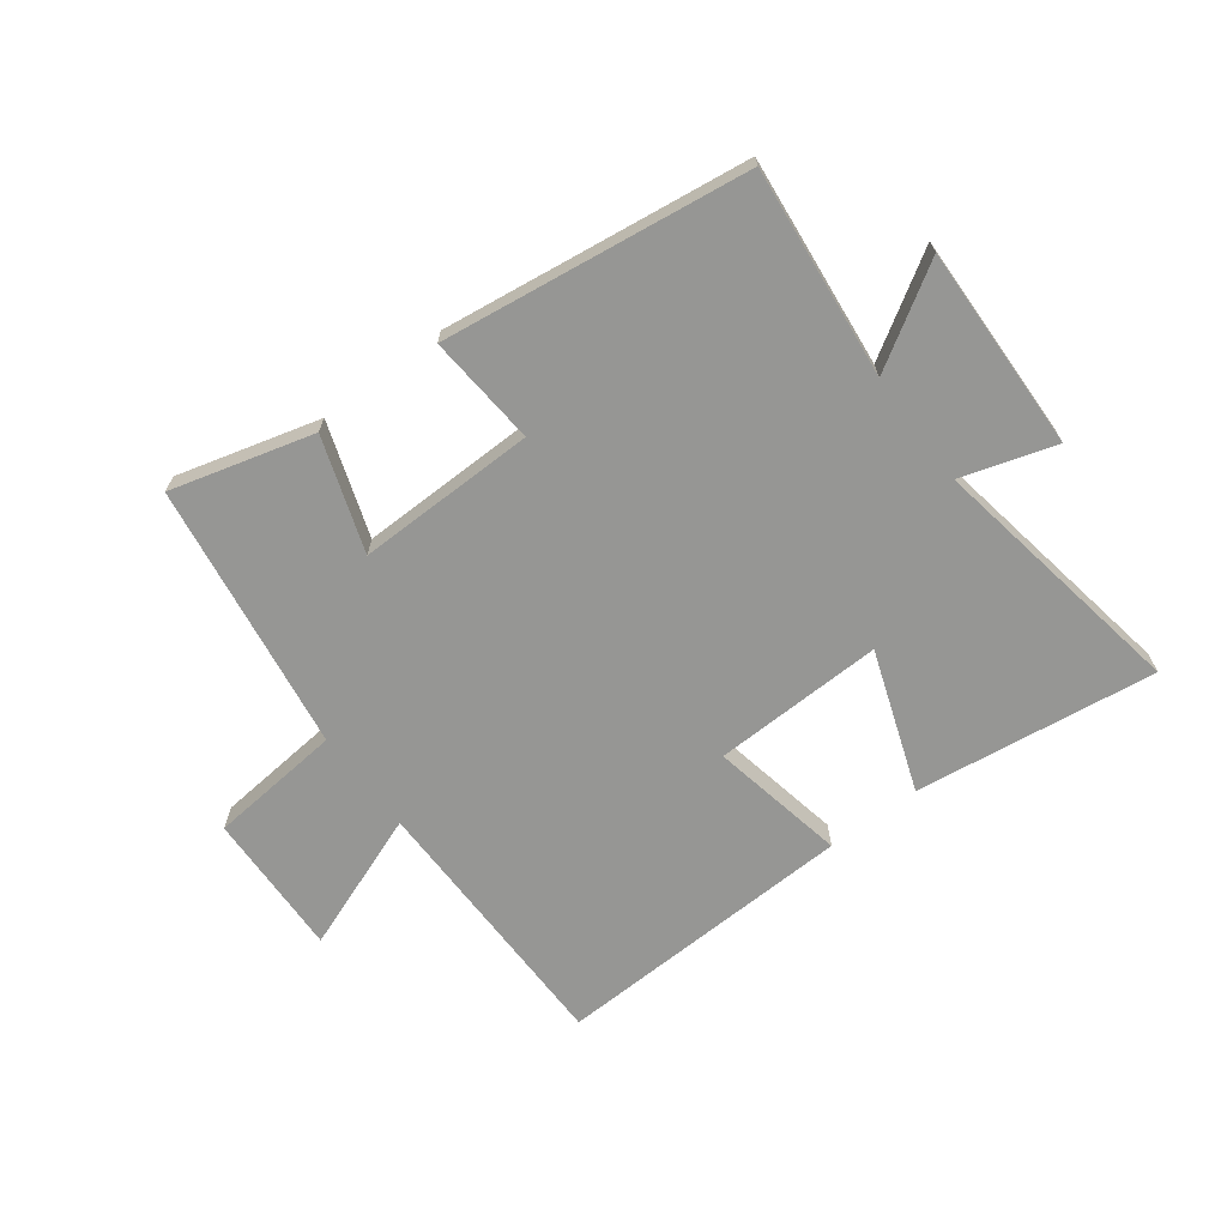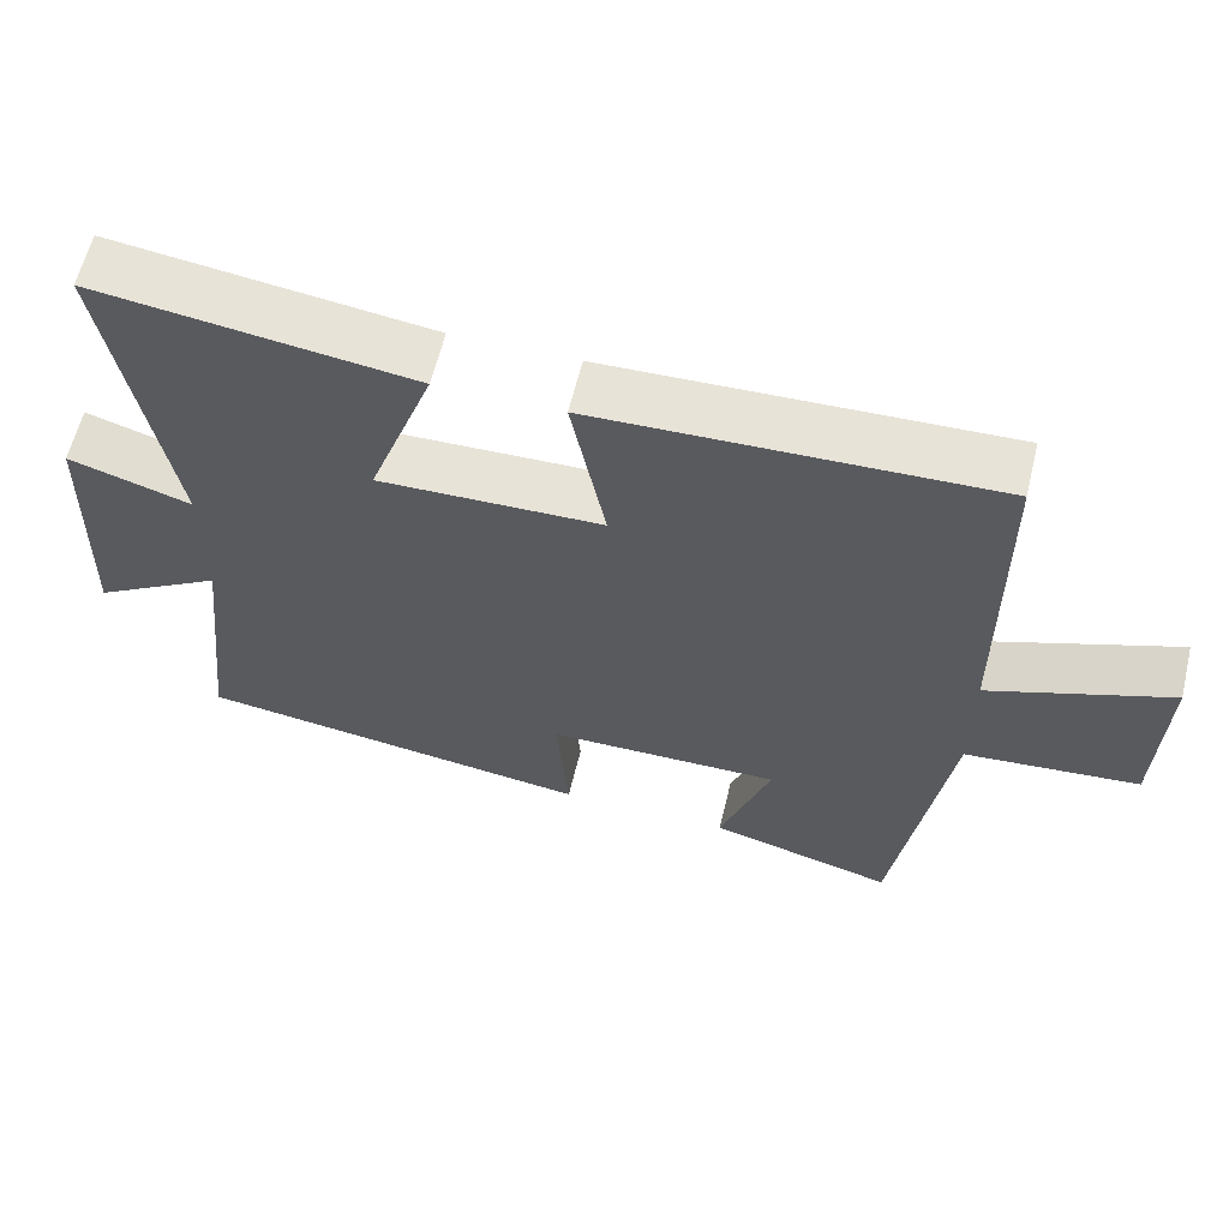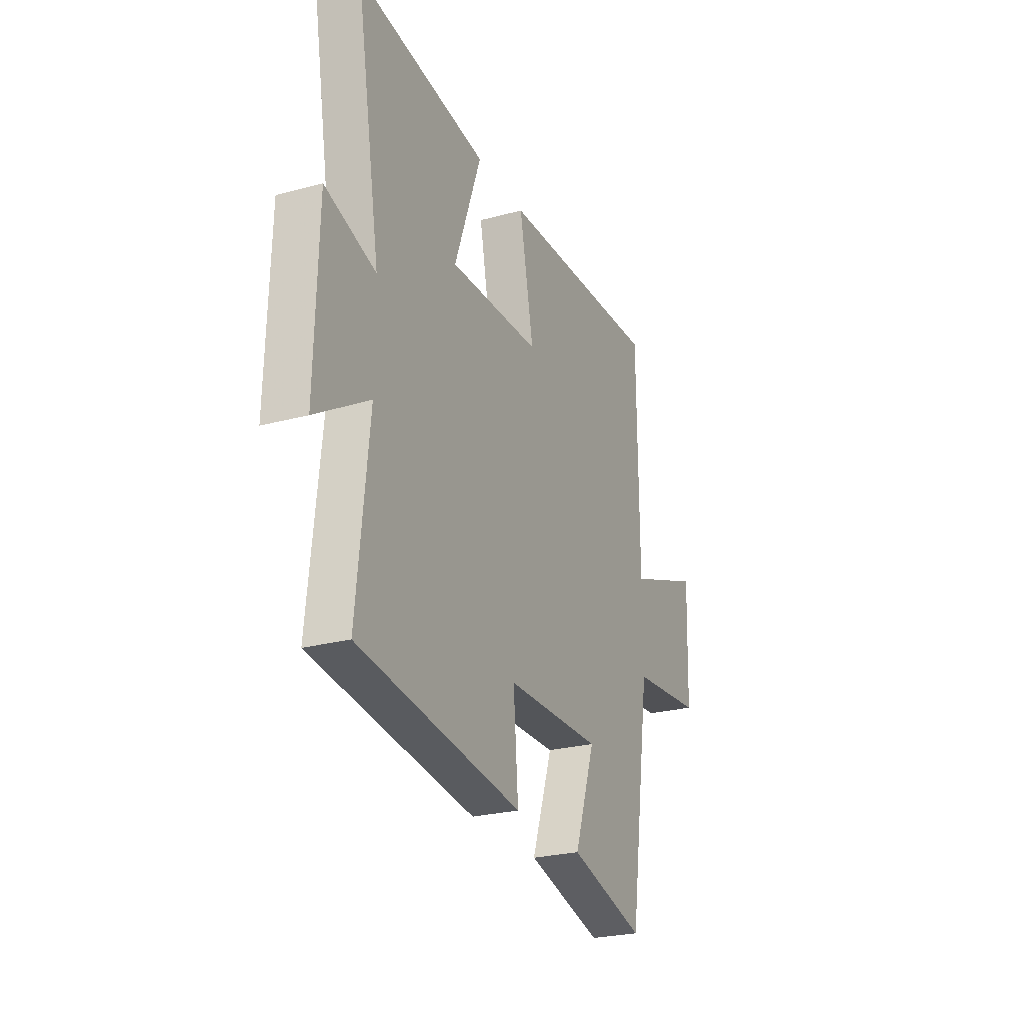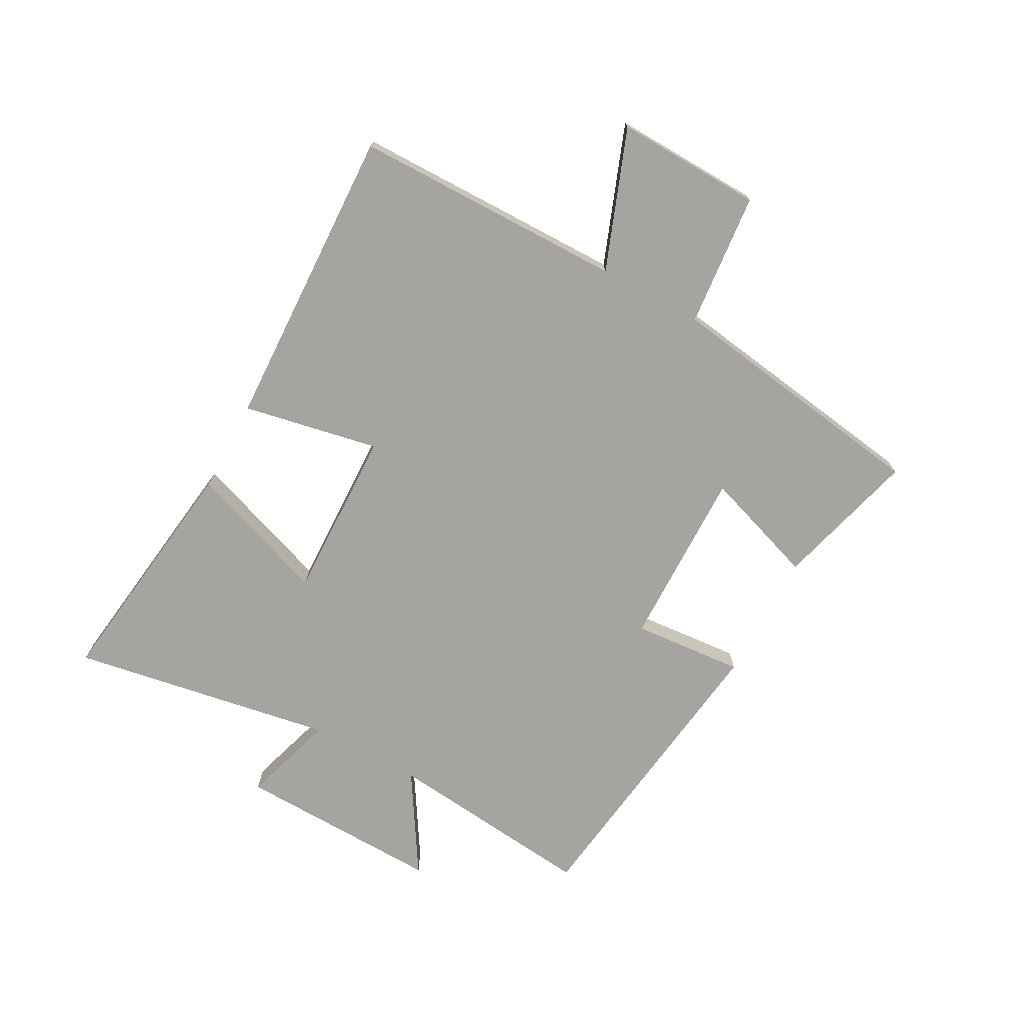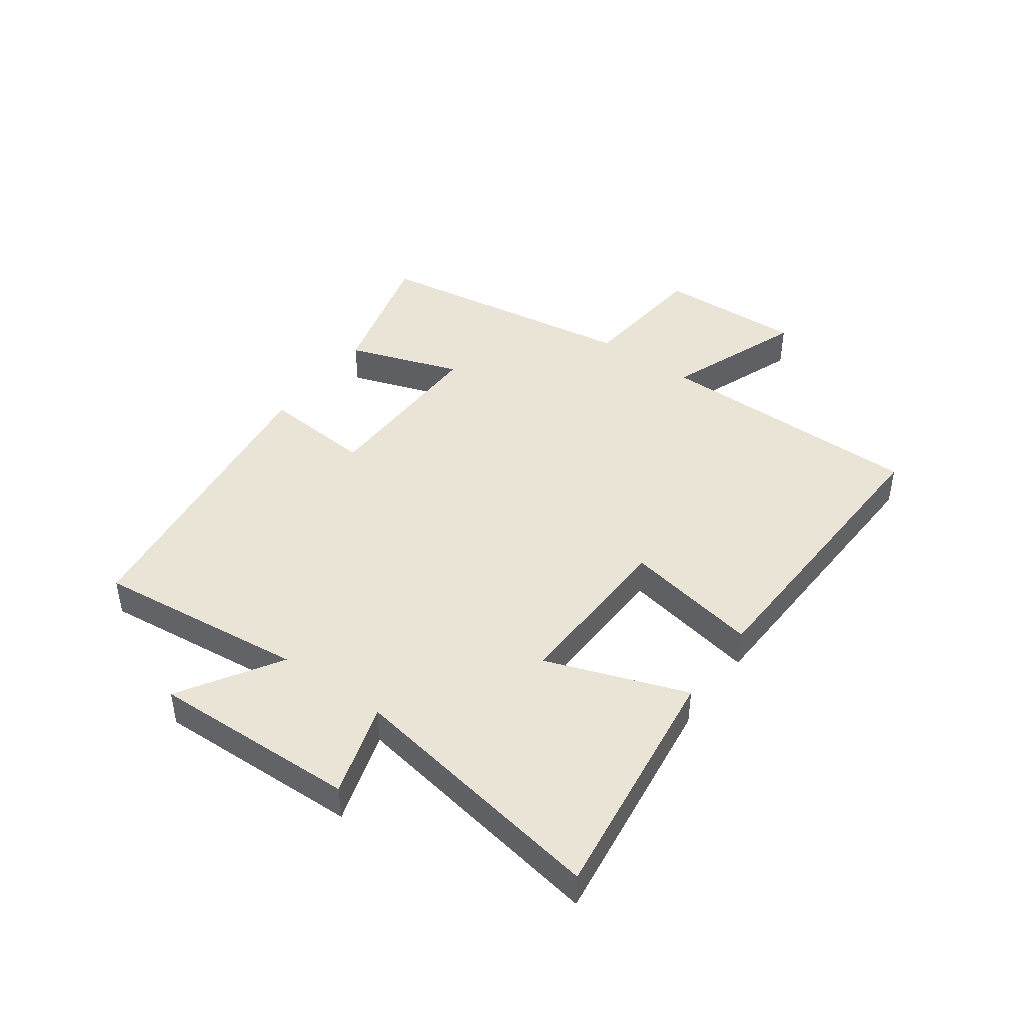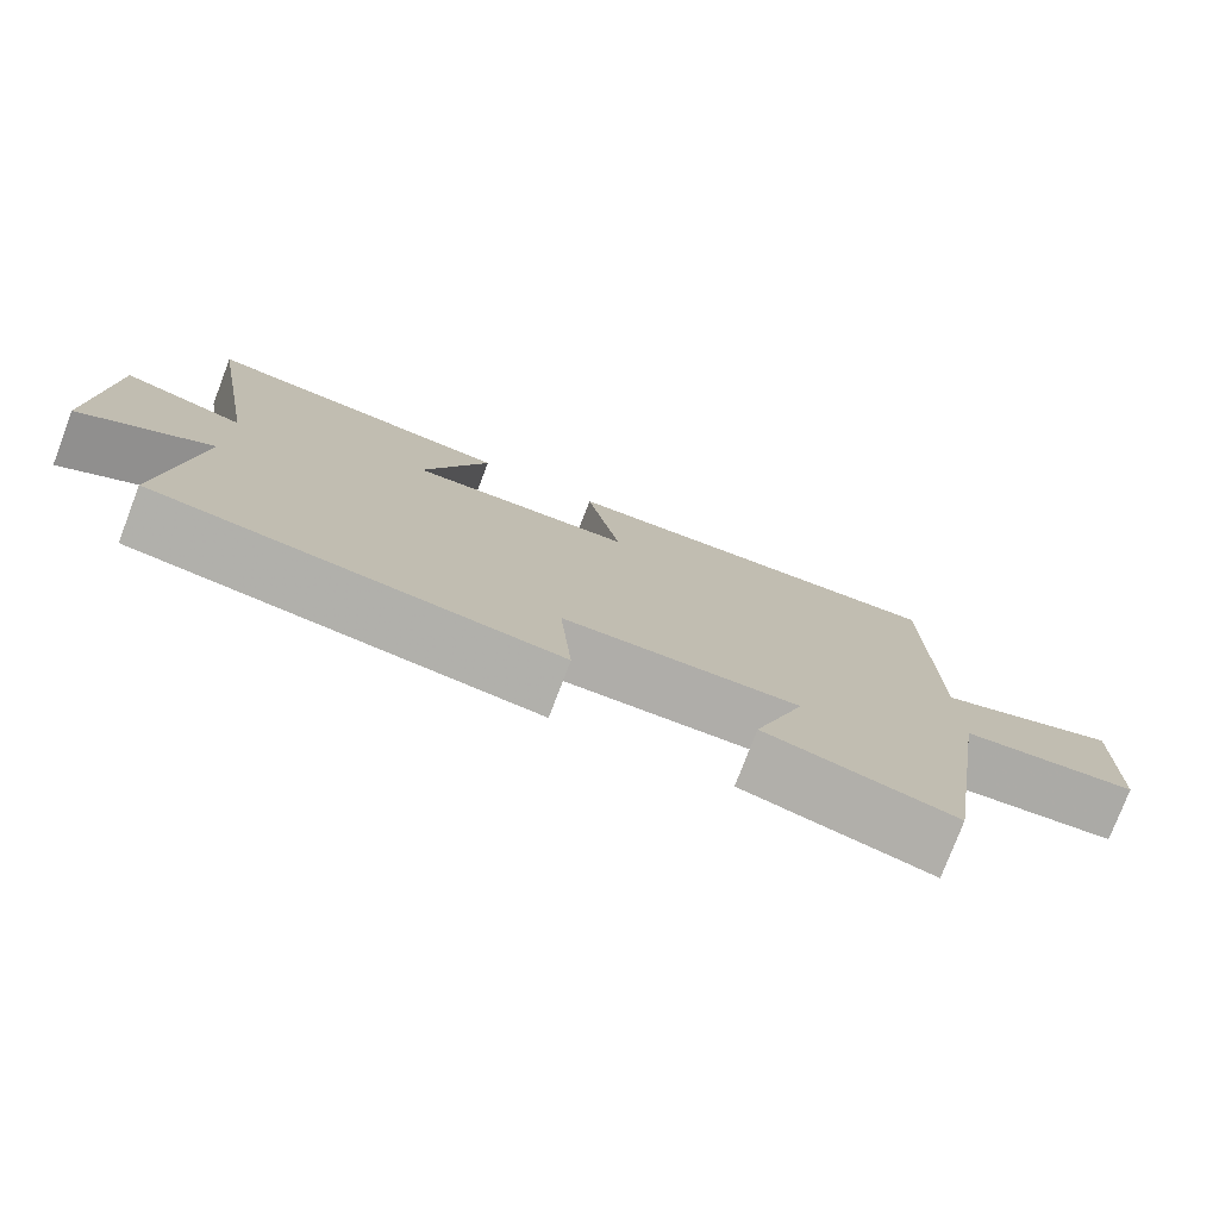
<metadata>
{"format":"obj","ext":"obj","renderer":"f3d","projection":"perspective","resolution":1024,"background":"white","views":[{"elev":-67.7,"azim":-143.0,"up":"+Y"},{"elev":61.2,"azim":13.6,"up":"+Z"},{"elev":-25.2,"azim":-66.3,"up":"+Z"},{"elev":-73.2,"azim":61.6,"up":"+Y"},{"elev":43.8,"azim":-54.1,"up":"+Y"},{"elev":-77.4,"azim":-20.9,"up":"+Z"}]}
</metadata>
<code>
v -0.538 0.07 -0.431
v -0.5 0.07 -0.079
v -0.667 0.07 -0.182
v -0.657 0.07 0.162
v -0.5 0.07 0.113
v -0.575 0.07 0.554
v -0.17 0.07 0.5
v -0.254 0.07 0.265
v 0.032 0.07 0.273
v -0.012 0.07 0.5
v 0.497 0.07 0.518
v 0.5 0.07 0.064
v 0.732 0.07 0.151
v 0.724 0.07 -0.093
v 0.5 0.07 -0.114
v 0.432 0.07 -0.565
v 0.194 0.07 -0.5
v 0.259 0.07 -0.31
v -0.041 0.07 -0.314
v -0.026 0.07 -0.5
v -0.538 0 -0.431
v -0.5 0 -0.079
v -0.667 0 -0.182
v -0.657 0 0.162
v -0.5 0 0.113
v -0.575 0 0.554
v -0.17 0 0.5
v -0.254 0 0.265
v 0.032 0 0.273
v -0.012 0 0.5
v 0.497 0 0.518
v 0.5 0 0.064
v 0.732 0 0.151
v 0.724 0 -0.093
v 0.5 0 -0.114
v 0.432 0 -0.565
v 0.194 0 -0.5
v 0.259 0 -0.31
v -0.041 0 -0.314
v -0.026 0 -0.5
f 19 20 1 2
f 18 19 2
f 15 16 17 18
f 15 18 2
f 12 13 14 15
f 11 12 15
f 10 11 15
f 9 10 15
f 8 9 15 2
f 5 6 7 8
f 5 8 2 3
f 3 4 5
f 22 21 40 39
f 22 39 38
f 38 37 36 35
f 22 38 35
f 35 34 33 32
f 35 32 31
f 35 31 30
f 35 30 29
f 22 35 29 28
f 28 27 26 25
f 23 22 28 25
f 25 24 23
f 1 21 22 2
f 2 22 23 3
f 3 23 24 4
f 4 24 25 5
f 5 25 26 6
f 6 26 27 7
f 7 27 28 8
f 8 28 29 9
f 9 29 30 10
f 10 30 31 11
f 11 31 32 12
f 12 32 33 13
f 13 33 34 14
f 14 34 35 15
f 15 35 36 16
f 16 36 37 17
f 17 37 38 18
f 18 38 39 19
f 19 39 40 20
f 20 40 21 1

</code>
